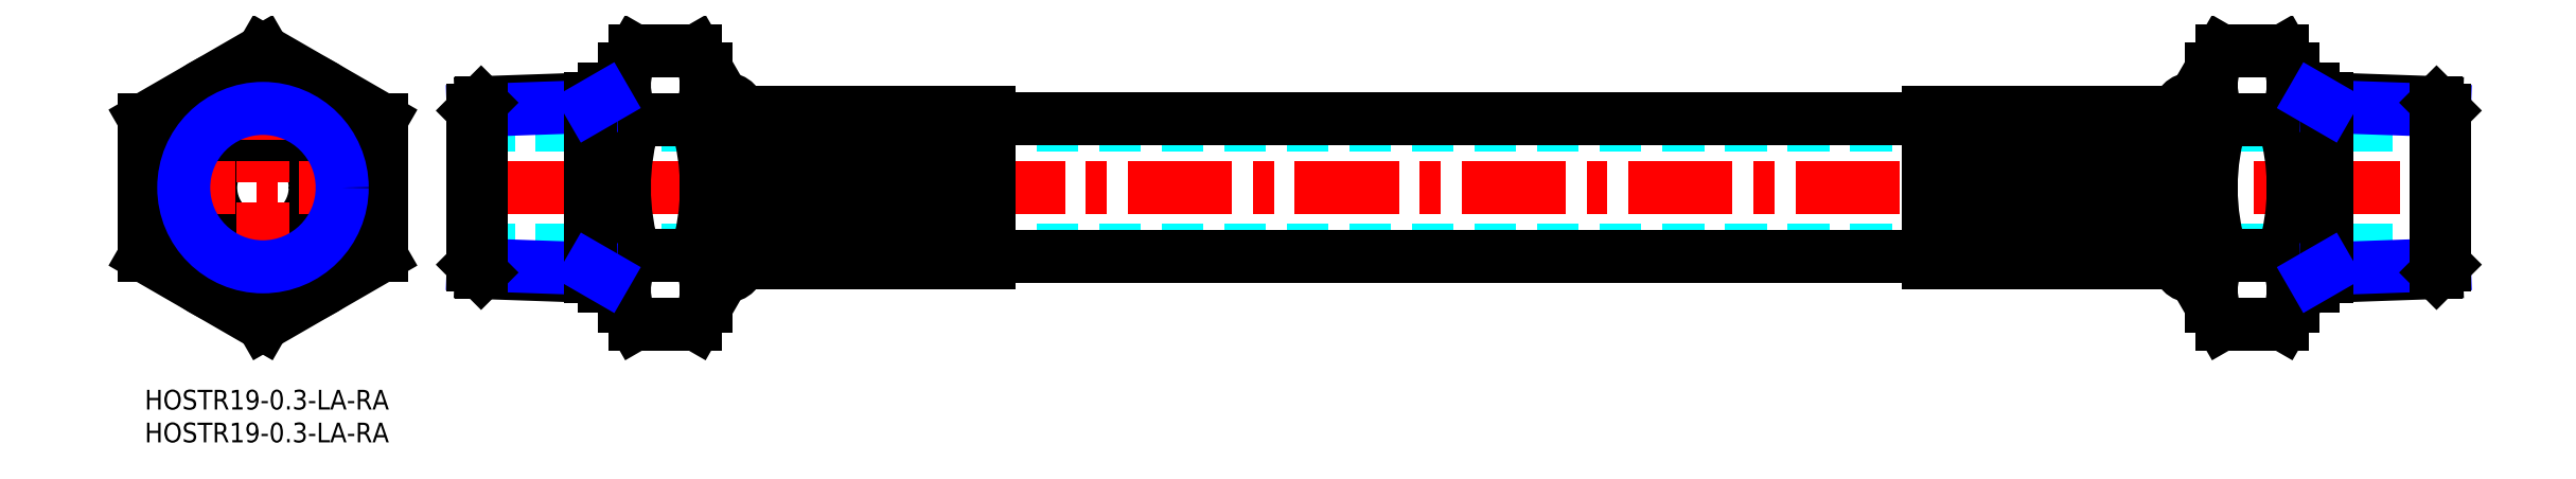
<metadata>
{"format":"dxf","ext":"dxf","renderer":"ezdxf+matplotlib","layout":"modelspace","background":"white","min_lineweight":24,"dpi":150}
</metadata>
<code>
0
SECTION
2
ENTITIES
0
INSERT
8
MSM_CONTINUOUS
2
*U2
10
0
20
0
30
0
0
INSERT
8
MSM_CONTINUOUS
2
*U3
10
0
20
0
30
0
0
LINE
8
MSM_CENTER
10
48
20
30.78
30
0
11
352
21
30.78
31
0
0
LINE
8
MSM_DASHED
10
50
20
40.28
30
0
11
350
21
40.28
31
0
0
LINE
8
MSM_DASHED
10
50
20
21.28
30
0
11
350
21
21.28
31
0
0
LINE
8
MSM_CONTINUOUS
10
128.5
20
20.28
30
0
11
271.5
21
20.28
31
0
0
LINE
8
MSM_CONTINUOUS
10
271.5
20
41.28
30
0
11
128.5
21
41.28
31
0
0
CIRCLE
8
MSM_CONTINUOUS
10
18
20
30.78
30
0
40
15
0
CIRCLE
8
MSM_CONTINUOUS
10
18
20
30.78
30
0
40
7.95
0
LINE
8
MSM_CONTINUOUS
10
4.5
20
17.79
30
0
11
4.5
21
17.79
31
0
0
LINE
8
MSM_CONTINUOUS
10
9
20
15.2
30
0
11
9
21
15.2
31
0
0
LINE
8
MSM_CENTER
10
18
20
53.88
30
0
11
18
21
7.691
31
0
0
LINE
8
MSM_CENTER
10
-2
20
30.78
30
0
11
38
21
30.78
31
0
0
CIRCLE
8
MSM_CONTINUOUS
10
18
20
30.78
30
0
40
18
0
LINE
8
MSM_CONTINUOUS
10
128.2
20
19.78
30
0
11
128.2
21
24.91
31
0
0
LINE
8
MSM_CONTINUOUS
10
128.2
20
25.41
30
0
11
128.2
21
30.53
31
0
0
LINE
8
MSM_CONTINUOUS
10
91
20
19.78
30
0
11
91
21
24.91
31
0
0
LINE
8
MSM_CONTINUOUS
10
91
20
25.41
30
0
11
91
21
30.53
31
0
0
LINE
8
MSM_CONTINUOUS
10
128.2
20
36.16
30
0
11
128.2
21
31.03
31
0
0
LINE
8
MSM_CONTINUOUS
10
91
20
36.16
30
0
11
91
21
31.03
31
0
0
LINE
8
MSM_CONTINUOUS
10
91
20
36.16
30
0
11
128.2
21
36.16
31
0
0
LINE
8
MSM_CONTINUOUS
10
128.2
20
36.66
30
0
11
91
21
36.66
31
0
0
LINE
8
MSM_CONTINUOUS
10
91
20
30.53
30
0
11
128.2
21
30.53
31
0
0
LINE
8
MSM_CONTINUOUS
10
128.2
20
31.03
30
0
11
91
21
31.03
31
0
0
LINE
8
MSM_CONTINUOUS
10
91
20
41.78
30
0
11
91
21
36.66
31
0
0
LINE
8
MSM_CONTINUOUS
10
128.2
20
19.78
30
0
11
91
21
19.78
31
0
0
LINE
8
MSM_CONTINUOUS
10
128.2
20
41.78
30
0
11
91
21
41.78
31
0
0
LINE
8
MSM_CONTINUOUS
10
128.2
20
41.78
30
0
11
128.2
21
36.66
31
0
0
LINE
8
MSM_CONTINUOUS
10
128.5
20
42.28
30
0
11
90.5
21
42.28
31
0
0
LINE
8
MSM_CONTINUOUS
10
128.5
20
19.28
30
0
11
90.5
21
19.28
31
0
0
LINE
8
MSM_CONTINUOUS
10
128.5
20
42.28
30
0
11
128.5
21
19.28
31
0
0
LINE
8
MSM_CONTINUOUS
10
85.5
20
40.78
30
0
11
86.5
21
40.78
31
0
0
LINE
8
MSM_CONTINUOUS
10
85.5
20
20.78
30
0
11
86.5
21
20.78
31
0
0
ARC
8
MSM_CONTINUOUS
10
88.5
20
42.28
30
0
40
2
50
0
51
180
0
LINE
8
MSM_CONTINUOUS
10
86.5
20
19.28
30
0
11
86.5
21
42.28
31
0
0
ARC
8
MSM_CONTINUOUS
10
88.5
20
19.28
30
0
40
2
50
180
51
0
0
LINE
8
MSM_CONTINUOUS
10
90.5
20
42.28
30
0
11
90.5
21
19.28
31
0
0
LINE
8
MSM_CONTINUOUS
10
73
20
12.78
30
0
11
73
21
48.78
31
0
0
ARC
8
MSM_CONTINUOUS
10
107.4
20
30.78
30
0
40
34.39
50
162.4
51
197.6
0
ARC
8
MSM_CONTINUOUS
10
51.11
20
30.78
30
0
40
34.39
50
342.4
51
17.59
0
LINE
8
MSM_CONTINUOUS
10
85.5
20
12.78
30
0
11
85.5
21
48.78
31
0
0
ARC
8
MSM_CONTINUOUS
10
82.2
20
15.2
30
0
40
9.201
50
145.6
51
214.4
0
ARC
8
MSM_CONTINUOUS
10
76.3
20
15.2
30
0
40
9.201
50
325.6
51
34.38
0
LINE
8
MSM_CONTINUOUS
10
74.61
20
10
30
0
11
83.89
21
10
31
0
0
LINE
8
MSM_CONTINUOUS
10
73
20
12.78
30
0
11
74.61
21
10
31
0
0
LINE
8
MSM_CONTINUOUS
10
85.5
20
12.78
30
0
11
83.89
21
10
31
0
0
LINE
8
MSM_CONTINUOUS
10
74.61
20
20.39
30
0
11
83.89
21
20.39
31
0
0
LINE
8
MSM_CONTINUOUS
10
73
20
48.78
30
0
11
74.61
21
51.57
31
0
0
ARC
8
MSM_CONTINUOUS
10
82.2
20
46.37
30
0
40
9.201
50
145.6
51
214.4
0
ARC
8
MSM_CONTINUOUS
10
76.3
20
46.37
30
0
40
9.201
50
325.6
51
34.38
0
LINE
8
MSM_CONTINUOUS
10
85.5
20
48.78
30
0
11
83.89
21
51.57
31
0
0
LINE
8
MSM_CONTINUOUS
10
74.61
20
41.18
30
0
11
83.89
21
41.18
31
0
0
LINE
8
MSM_CONTINUOUS
10
74.61
20
51.57
30
0
11
83.89
21
51.57
31
0
0
LINE
8
MSM_CONTINUOUS
10
128.2
20
24.91
30
0
11
91
21
24.91
31
0
0
LINE
8
MSM_CONTINUOUS
10
91
20
25.41
30
0
11
128.2
21
25.41
31
0
0
LINE
8
MSM_CONTINUOUS
10
309
20
25.41
30
0
11
271.7
21
25.41
31
0
0
LINE
8
MSM_CONTINUOUS
10
271.7
20
24.91
30
0
11
309
21
24.91
31
0
0
LINE
8
MSM_CONTINUOUS
10
325.4
20
51.57
30
0
11
316.1
21
51.57
31
0
0
LINE
8
MSM_CONTINUOUS
10
325.4
20
41.18
30
0
11
316.1
21
41.18
31
0
0
LINE
8
MSM_CONTINUOUS
10
314.5
20
48.78
30
0
11
316.1
21
51.57
31
0
0
ARC
8
MSM_CONTINUOUS
10
323.7
20
46.37
30
0
40
9.201
50
145.6
51
214.4
0
ARC
8
MSM_CONTINUOUS
10
317.8
20
46.37
30
0
40
9.201
50
325.6
51
34.38
0
LINE
8
MSM_CONTINUOUS
10
327
20
48.78
30
0
11
325.4
21
51.57
31
0
0
LINE
8
MSM_CONTINUOUS
10
325.4
20
20.39
30
0
11
316.1
21
20.39
31
0
0
LINE
8
MSM_CONTINUOUS
10
314.5
20
12.78
30
0
11
316.1
21
10
31
0
0
LINE
8
MSM_CONTINUOUS
10
327
20
12.78
30
0
11
325.4
21
10
31
0
0
LINE
8
MSM_CONTINUOUS
10
325.4
20
10
30
0
11
316.1
21
10
31
0
0
ARC
8
MSM_CONTINUOUS
10
323.7
20
15.2
30
0
40
9.201
50
145.6
51
214.4
0
ARC
8
MSM_CONTINUOUS
10
317.8
20
15.2
30
0
40
9.201
50
325.6
51
34.38
0
LINE
8
MSM_CONTINUOUS
10
314.5
20
12.78
30
0
11
314.5
21
48.78
31
0
0
ARC
8
MSM_CONTINUOUS
10
348.9
20
30.78
30
0
40
34.39
50
162.4
51
197.6
0
ARC
8
MSM_CONTINUOUS
10
292.6
20
30.78
30
0
40
34.39
50
342.4
51
17.59
0
LINE
8
MSM_CONTINUOUS
10
327
20
12.78
30
0
11
327
21
48.78
31
0
0
LINE
8
MSM_CONTINUOUS
10
309.5
20
42.28
30
0
11
309.5
21
19.28
31
0
0
ARC
8
MSM_CONTINUOUS
10
311.5
20
19.28
30
0
40
2
50
180
51
0
0
LINE
8
MSM_CONTINUOUS
10
313.5
20
19.28
30
0
11
313.5
21
42.28
31
0
0
ARC
8
MSM_CONTINUOUS
10
311.5
20
42.28
30
0
40
2
50
0
51
180
0
LINE
8
MSM_CONTINUOUS
10
314.5
20
20.78
30
0
11
313.5
21
20.78
31
0
0
LINE
8
MSM_CONTINUOUS
10
314.5
20
40.78
30
0
11
313.5
21
40.78
31
0
0
LINE
8
MSM_CONTINUOUS
10
271.5
20
42.28
30
0
11
271.5
21
19.28
31
0
0
LINE
8
MSM_CONTINUOUS
10
271.5
20
19.28
30
0
11
309.5
21
19.28
31
0
0
LINE
8
MSM_CONTINUOUS
10
271.5
20
42.28
30
0
11
309.5
21
42.28
31
0
0
LINE
8
MSM_CONTINUOUS
10
271.7
20
41.78
30
0
11
271.7
21
36.66
31
0
0
LINE
8
MSM_CONTINUOUS
10
271.7
20
41.78
30
0
11
309
21
41.78
31
0
0
LINE
8
MSM_CONTINUOUS
10
271.7
20
19.78
30
0
11
309
21
19.78
31
0
0
LINE
8
MSM_CONTINUOUS
10
309
20
41.78
30
0
11
309
21
36.66
31
0
0
LINE
8
MSM_CONTINUOUS
10
271.7
20
31.03
30
0
11
309
21
31.03
31
0
0
LINE
8
MSM_CONTINUOUS
10
309
20
30.53
30
0
11
271.7
21
30.53
31
0
0
LINE
8
MSM_CONTINUOUS
10
271.7
20
36.66
30
0
11
309
21
36.66
31
0
0
LINE
8
MSM_CONTINUOUS
10
309
20
36.16
30
0
11
271.7
21
36.16
31
0
0
LINE
8
MSM_CONTINUOUS
10
309
20
36.16
30
0
11
309
21
31.03
31
0
0
LINE
8
MSM_CONTINUOUS
10
271.7
20
36.16
30
0
11
271.7
21
31.03
31
0
0
LINE
8
MSM_CONTINUOUS
10
309
20
25.41
30
0
11
309
21
30.53
31
0
0
LINE
8
MSM_CONTINUOUS
10
309
20
19.78
30
0
11
309
21
24.91
31
0
0
LINE
8
MSM_CONTINUOUS
10
271.7
20
25.41
30
0
11
271.7
21
30.53
31
0
0
LINE
8
MSM_CONTINUOUS
10
271.7
20
19.78
30
0
11
271.7
21
24.91
31
0
0
LINE
8
MSM_CONTINUOUS
10
70
20
15.78
30
0
11
73
21
15.78
31
0
0
LINE
8
MSM_CONTINUOUS
10
73
20
45.78
30
0
11
70
21
45.78
31
0
0
LINE
8
MSM_CONTINUOUS
10
70
20
45.78
30
0
11
70
21
15.78
31
0
0
LINE
8
MSM_CONTINUOUS
10
36
20
41.18
30
0
11
18
21
51.57
31
0
0
LINE
8
MSM_CONTINUOUS
10
18
20
51.57
30
0
11
-5.774e-07
21
41.18
31
0
0
LINE
8
MSM_CONTINUOUS
10
-5.774e-07
20
41.18
30
0
11
-7.1e-15
21
20.39
31
0
0
LINE
8
MSM_CONTINUOUS
10
-7.1e-15
20
20.39
30
0
11
18
21
10
31
0
0
LINE
8
MSM_CONTINUOUS
10
18
20
10
30
0
11
36
21
20.39
31
0
0
LINE
8
MSM_CONTINUOUS
10
36
20
20.39
30
0
11
36
21
41.18
31
0
0
LINE
8
MSM_CONTINUOUS
10
330
20
15.78
30
0
11
327
21
15.78
31
0
0
LINE
8
MSM_CONTINUOUS
10
327
20
45.78
30
0
11
330
21
45.78
31
0
0
LINE
8
MSM_CONTINUOUS
10
330
20
45.78
30
0
11
330
21
15.78
31
0
0
CIRCLE
8
MSM_CONTINUOUS
10
18
20
30.78
30
0
40
13.22
0
CIRCLE
8
MSM_NARROW
10
18
20
30.78
30
0
40
12.06
0
LINE
8
MSM_CONTINUOUS
10
70
20
17.2
30
0
11
51.2
21
17.85
31
0
0
LINE
8
MSM_NARROW
10
67.86
20
18.44
30
0
11
50
21
19.06
31
0
0
LINE
8
MSM_CONTINUOUS
10
70
20
44.37
30
0
11
51.2
21
43.71
31
0
0
LINE
8
MSM_NARROW
10
67.86
20
43.13
30
0
11
50
21
42.51
31
0
0
LINE
8
MSM_CONTINUOUS
10
51.2
20
17.85
30
0
11
51.2
21
43.71
31
0
0
LINE
8
MSM_CONTINUOUS
10
50
20
42.51
30
0
11
50
21
19.06
31
0
0
LINE
8
MSM_CONTINUOUS
10
50
20
19.06
30
0
11
51.2
21
17.85
31
0
0
LINE
8
MSM_CONTINUOUS
10
50
20
42.51
30
0
11
51.2
21
43.71
31
0
0
LINE
8
MSM_CONTINUOUS
10
67.86
20
17.27
30
0
11
67.86
21
44.3
31
0
0
LINE
8
MSM_NARROW
10
70
20
17.2
30
0
11
67.86
21
18.44
31
0
0
LINE
8
MSM_NARROW
10
70
20
44.37
30
0
11
67.86
21
43.13
31
0
0
LINE
8
MSM_CONTINUOUS
10
330
20
17.2
30
0
11
348.8
21
17.85
31
0
0
LINE
8
MSM_NARROW
10
332.1
20
18.44
30
0
11
350
21
19.06
31
0
0
LINE
8
MSM_CONTINUOUS
10
330
20
44.37
30
0
11
348.8
21
43.71
31
0
0
LINE
8
MSM_NARROW
10
332.1
20
43.13
30
0
11
350
21
42.51
31
0
0
LINE
8
MSM_CONTINUOUS
10
348.8
20
17.85
30
0
11
348.8
21
43.71
31
0
0
LINE
8
MSM_CONTINUOUS
10
350
20
42.51
30
0
11
350
21
19.06
31
0
0
LINE
8
MSM_CONTINUOUS
10
350
20
19.06
30
0
11
348.8
21
17.85
31
0
0
LINE
8
MSM_CONTINUOUS
10
350
20
42.51
30
0
11
348.8
21
43.71
31
0
0
LINE
8
MSM_CONTINUOUS
10
332.1
20
17.27
30
0
11
332.1
21
44.3
31
0
0
LINE
8
MSM_NARROW
10
330
20
17.2
30
0
11
332.1
21
18.44
31
0
0
LINE
8
MSM_NARROW
10
330
20
44.37
30
0
11
332.1
21
43.13
31
0
0
ENDSEC
0
EOF

</code>
